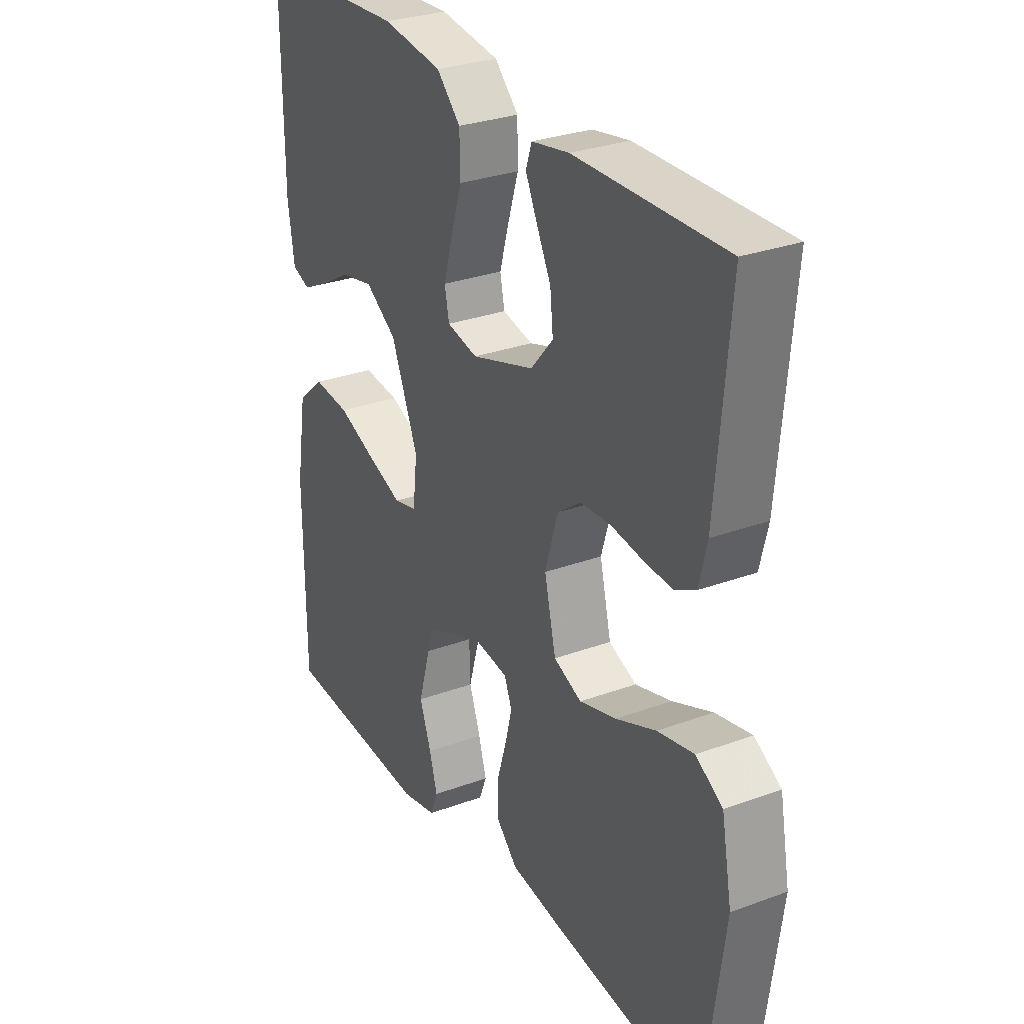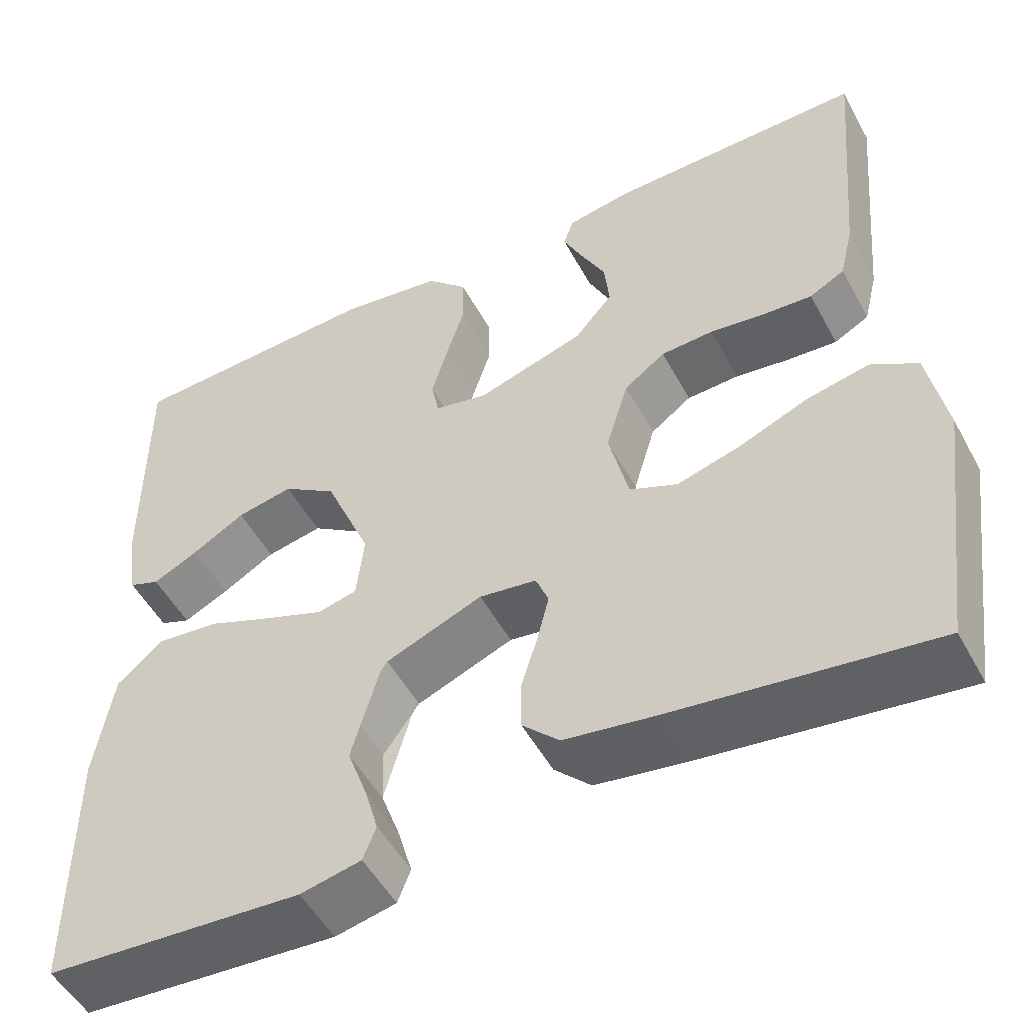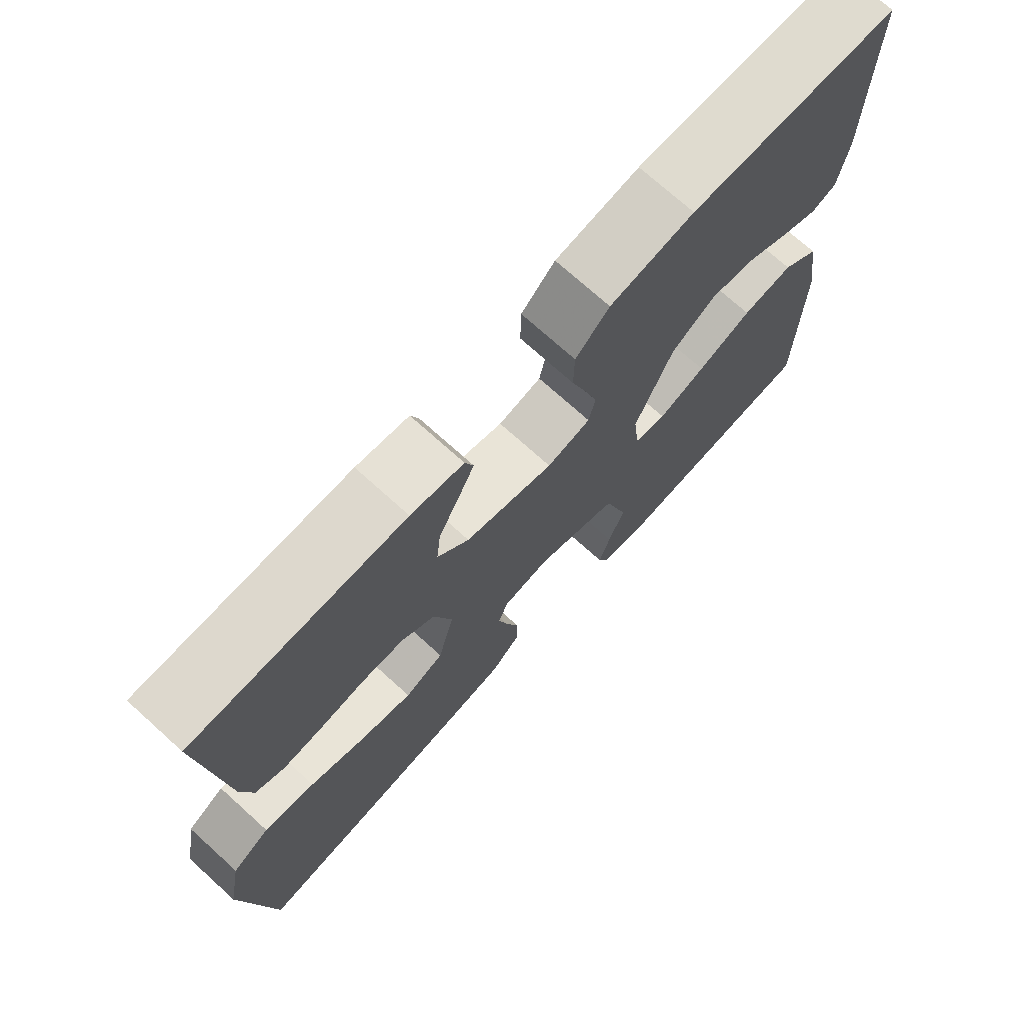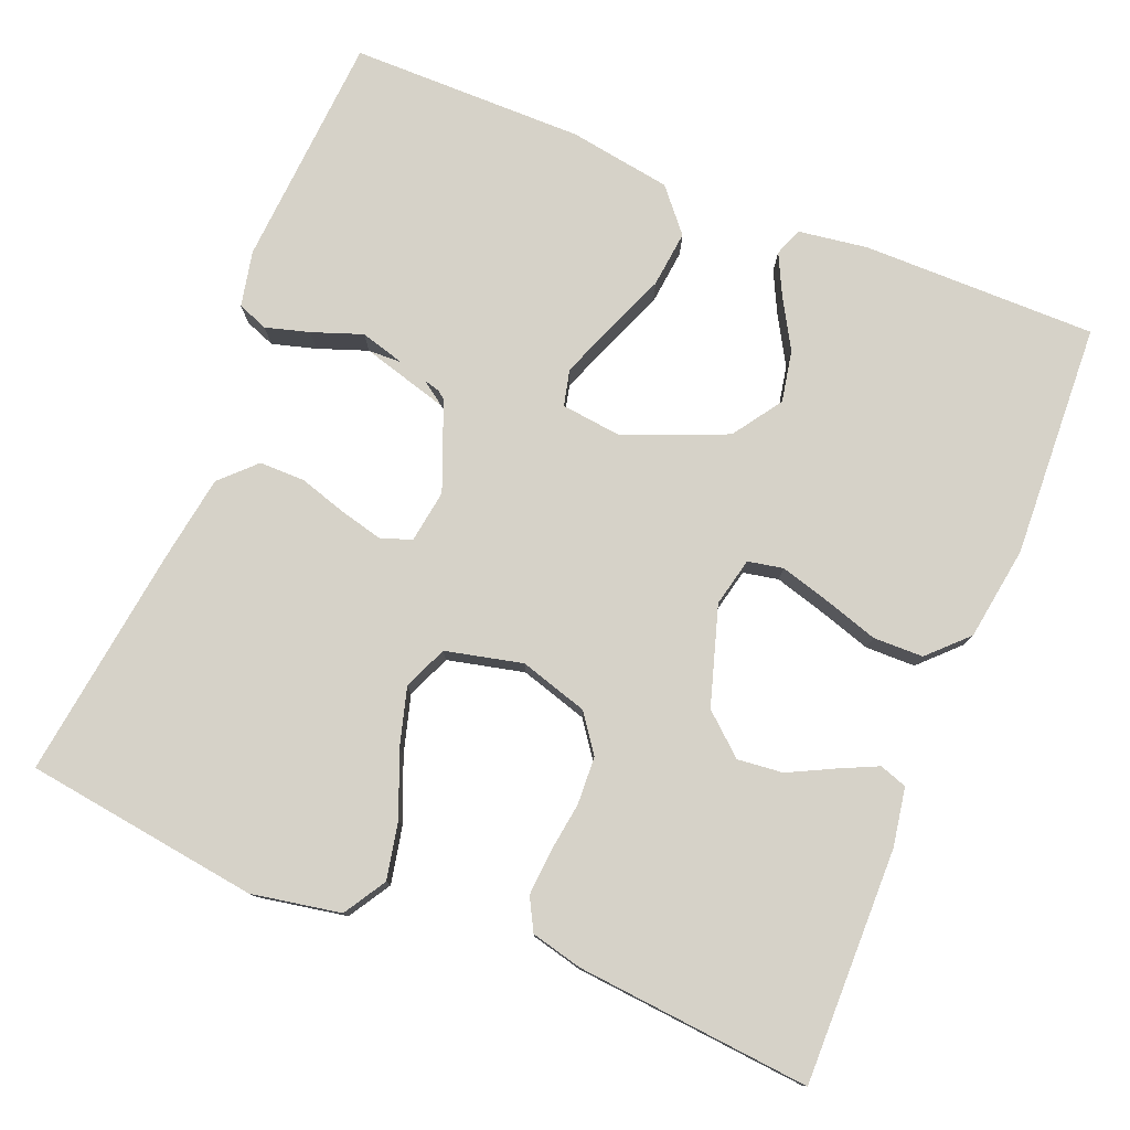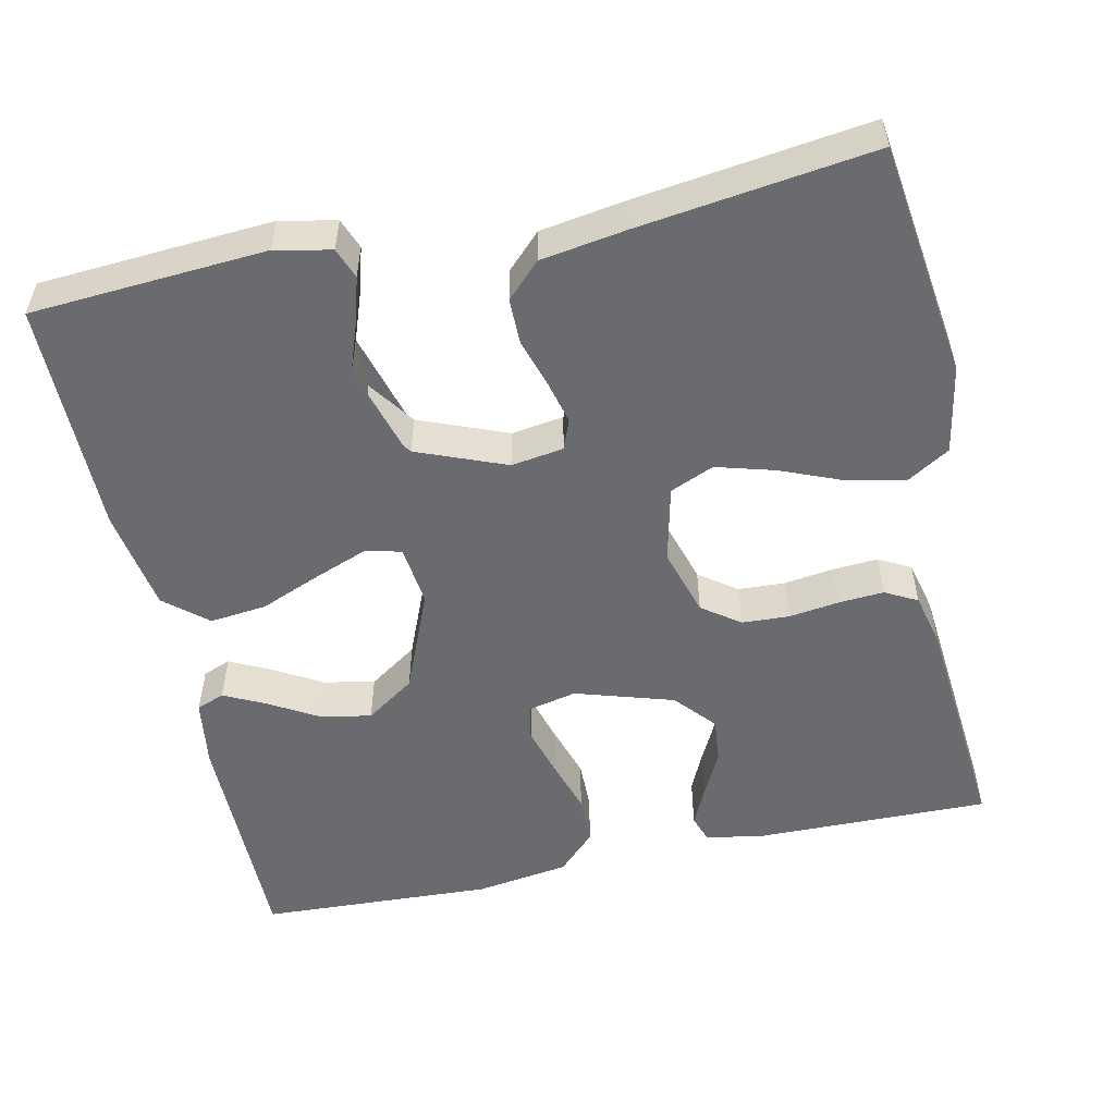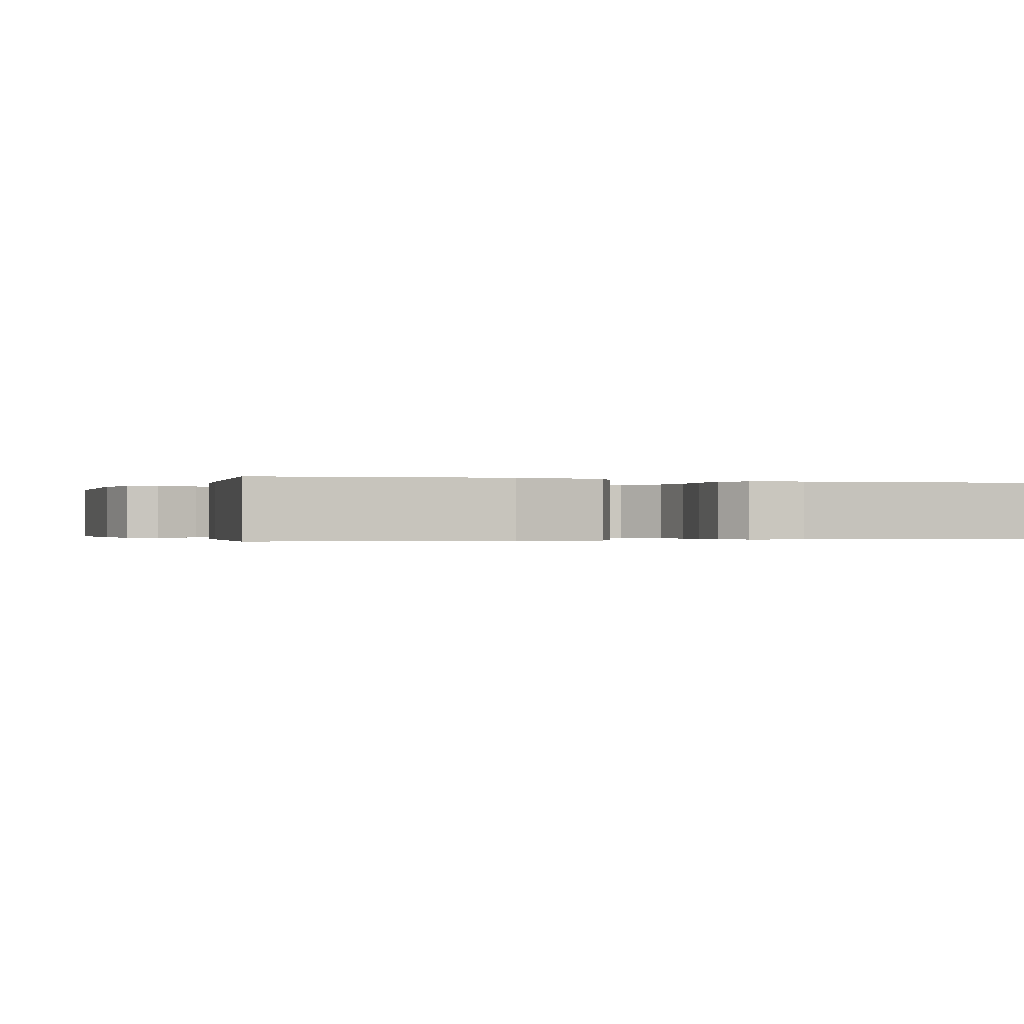
<metadata>
{"format":"obj","ext":"obj","renderer":"f3d","projection":"perspective","resolution":1024,"background":"white","views":[{"elev":29.2,"azim":-118.7,"up":"+Z"},{"elev":-51.4,"azim":-152.1,"up":"+Z"},{"elev":72.9,"azim":-47.9,"up":"+Z"},{"elev":78.3,"azim":-67.9,"up":"+Y"},{"elev":-53.4,"azim":-167.8,"up":"+Y"},{"elev":-0.3,"azim":-111.2,"up":"+Y"}]}
</metadata>
<code>
v 0.5 0.07 -0.5
v 0.2 0.07 -0.52
v 0.129 0.07 -0.505
v 0.114 0.07 -0.466
v 0.13 0.07 -0.41
v 0.153 0.07 -0.346
v 0.155 0.07 -0.28
v 0.113 0.07 -0.221
v 0 0.07 -0.176
v -0.067 0.07 -0.186
v -0.082 0.07 -0.224
v -0.068 0.07 -0.28
v -0.049 0.07 -0.342
v -0.049 0.07 -0.4
v -0.092 0.07 -0.443
v -0.2 0.07 -0.46
v -0.5 0.07 -0.5
v -0.541 0.07 -0.2
v -0.52 0.07 -0.086
v -0.466 0.07 -0.053
v -0.393 0.07 -0.068
v -0.312 0.07 -0.101
v -0.238 0.07 -0.122
v -0.182 0.07 -0.098
v -0.159 0.07 0
v -0.185 0.07 0.087
v -0.233 0.07 0.122
v -0.294 0.07 0.125
v -0.358 0.07 0.116
v -0.416 0.07 0.112
v -0.457 0.07 0.134
v -0.473 0.07 0.2
v -0.5 0.07 0.5
v -0.2 0.07 0.496
v -0.125 0.07 0.483
v -0.113 0.07 0.448
v -0.136 0.07 0.399
v -0.165 0.07 0.341
v -0.171 0.07 0.283
v -0.126 0.07 0.231
v 0 0.07 0.192
v 0.062 0.07 0.206
v 0.071 0.07 0.251
v 0.053 0.07 0.314
v 0.031 0.07 0.384
v 0.032 0.07 0.448
v 0.08 0.07 0.496
v 0.2 0.07 0.514
v 0.5 0.07 0.5
v 0.499 0.07 0.2
v 0.486 0.07 0.112
v 0.45 0.07 0.098
v 0.397 0.07 0.124
v 0.335 0.07 0.16
v 0.269 0.07 0.173
v 0.206 0.07 0.13
v 0.152 0.07 0
v 0.161 0.07 -0.078
v 0.207 0.07 -0.089
v 0.275 0.07 -0.063
v 0.353 0.07 -0.031
v 0.426 0.07 -0.023
v 0.48 0.07 -0.069
v 0.501 0.07 -0.2
v 0.5 0 -0.5
v 0.2 0 -0.52
v 0.129 0 -0.505
v 0.114 0 -0.466
v 0.13 0 -0.41
v 0.153 0 -0.346
v 0.155 0 -0.28
v 0.113 0 -0.221
v 0 0 -0.176
v -0.067 0 -0.186
v -0.082 0 -0.224
v -0.068 0 -0.28
v -0.049 0 -0.342
v -0.049 0 -0.4
v -0.092 0 -0.443
v -0.2 0 -0.46
v -0.5 0 -0.5
v -0.541 0 -0.2
v -0.52 0 -0.086
v -0.466 0 -0.053
v -0.393 0 -0.068
v -0.312 0 -0.101
v -0.238 0 -0.122
v -0.182 0 -0.098
v -0.159 0 0
v -0.185 0 0.087
v -0.233 0 0.122
v -0.294 0 0.125
v -0.358 0 0.116
v -0.416 0 0.112
v -0.457 0 0.134
v -0.473 0 0.2
v -0.5 0 0.5
v -0.2 0 0.496
v -0.125 0 0.483
v -0.113 0 0.448
v -0.136 0 0.399
v -0.165 0 0.341
v -0.171 0 0.283
v -0.126 0 0.231
v 0 0 0.192
v 0.062 0 0.206
v 0.071 0 0.251
v 0.053 0 0.314
v 0.031 0 0.384
v 0.032 0 0.448
v 0.08 0 0.496
v 0.2 0 0.514
v 0.5 0 0.5
v 0.499 0 0.2
v 0.486 0 0.112
v 0.45 0 0.098
v 0.397 0 0.124
v 0.335 0 0.16
v 0.269 0 0.173
v 0.206 0 0.13
v 0.152 0 0
v 0.161 0 -0.078
v 0.207 0 -0.089
v 0.275 0 -0.063
v 0.353 0 -0.031
v 0.426 0 -0.023
v 0.48 0 -0.069
v 0.501 0 -0.2
f 60 61 62 63
f 59 60 63 64
f 58 59 64 1
f 51 52 53 54
f 49 50 51 54
f 49 54 55
f 48 49 55 56
f 44 45 46 47
f 43 44 47 48
f 42 43 48 56
f 35 36 37 38
f 33 34 35 38
f 33 38 39
f 32 33 39 40
f 28 29 30 31
f 27 28 31 32
f 19 20 21 22
f 19 22 23
f 18 19 23
f 17 18 23
f 16 17 23 24
f 12 13 14 15
f 11 12 15 16
f 10 11 16 24
f 3 4 5 6
f 1 2 3 6
f 58 1 6
f 57 58 6
f 41 42 56 57
f 41 57 6
f 27 32 40 41
f 26 27 41
f 25 26 41
f 9 10 24 25
f 8 9 25 41
f 7 8 41
f 41 7 6
f 127 126 125 124
f 128 127 124 123
f 65 128 123 122
f 118 117 116 115
f 118 115 114 113
f 119 118 113
f 120 119 113 112
f 111 110 109 108
f 112 111 108 107
f 120 112 107 106
f 102 101 100 99
f 102 99 98 97
f 103 102 97
f 104 103 97 96
f 95 94 93 92
f 96 95 92 91
f 86 85 84 83
f 87 86 83
f 87 83 82
f 87 82 81
f 88 87 81 80
f 79 78 77 76
f 80 79 76 75
f 88 80 75 74
f 70 69 68 67
f 70 67 66 65
f 70 65 122
f 70 122 121
f 121 120 106 105
f 70 121 105
f 105 104 96 91
f 105 91 90
f 105 90 89
f 89 88 74 73
f 105 89 73 72
f 105 72 71
f 70 71 105
f 1 65 66 2
f 2 66 67 3
f 3 67 68 4
f 4 68 69 5
f 5 69 70 6
f 6 70 71 7
f 7 71 72 8
f 8 72 73 9
f 9 73 74 10
f 10 74 75 11
f 11 75 76 12
f 12 76 77 13
f 13 77 78 14
f 14 78 79 15
f 15 79 80 16
f 16 80 81 17
f 17 81 82 18
f 18 82 83 19
f 19 83 84 20
f 20 84 85 21
f 21 85 86 22
f 22 86 87 23
f 23 87 88 24
f 24 88 89 25
f 25 89 90 26
f 26 90 91 27
f 27 91 92 28
f 28 92 93 29
f 29 93 94 30
f 30 94 95 31
f 31 95 96 32
f 32 96 97 33
f 33 97 98 34
f 34 98 99 35
f 35 99 100 36
f 36 100 101 37
f 37 101 102 38
f 38 102 103 39
f 39 103 104 40
f 40 104 105 41
f 41 105 106 42
f 42 106 107 43
f 43 107 108 44
f 44 108 109 45
f 45 109 110 46
f 46 110 111 47
f 47 111 112 48
f 48 112 113 49
f 49 113 114 50
f 50 114 115 51
f 51 115 116 52
f 52 116 117 53
f 53 117 118 54
f 54 118 119 55
f 55 119 120 56
f 56 120 121 57
f 57 121 122 58
f 58 122 123 59
f 59 123 124 60
f 60 124 125 61
f 61 125 126 62
f 62 126 127 63
f 63 127 128 64
f 64 128 65 1

</code>
